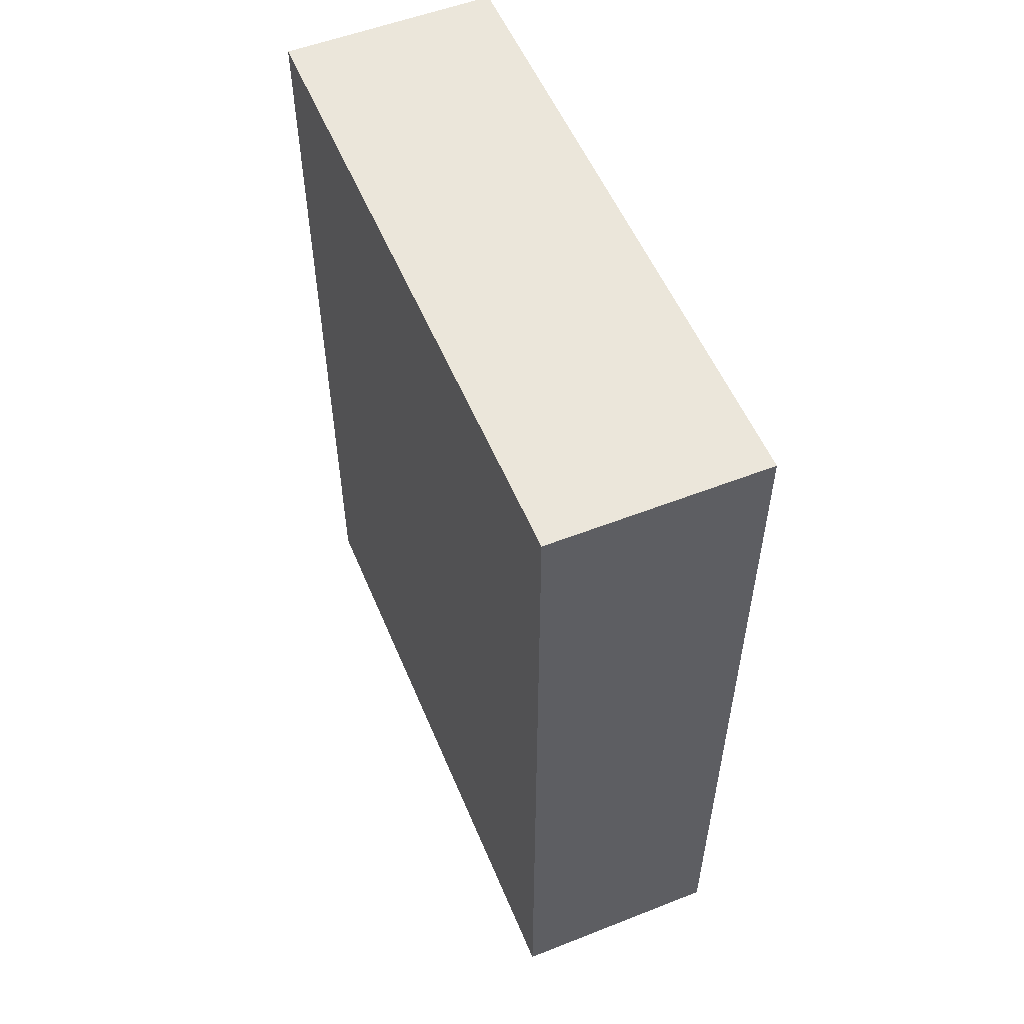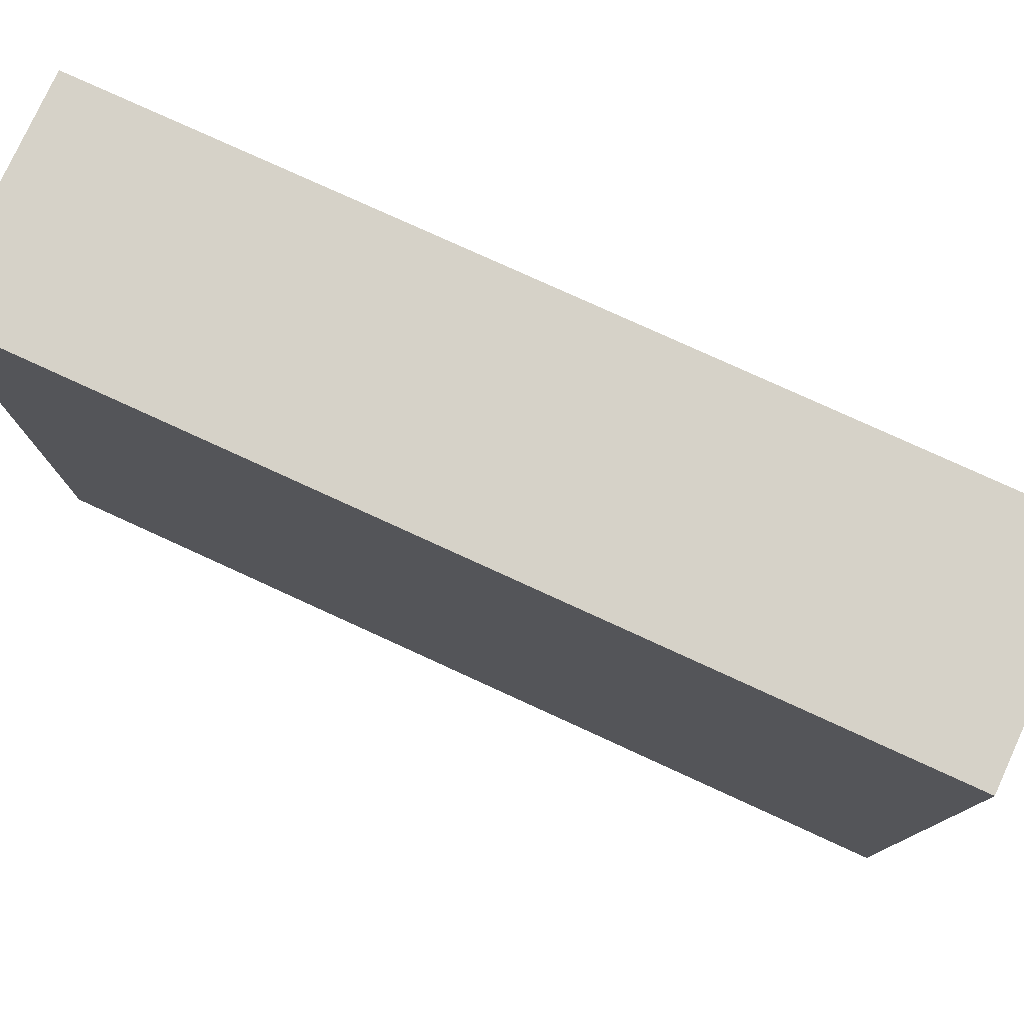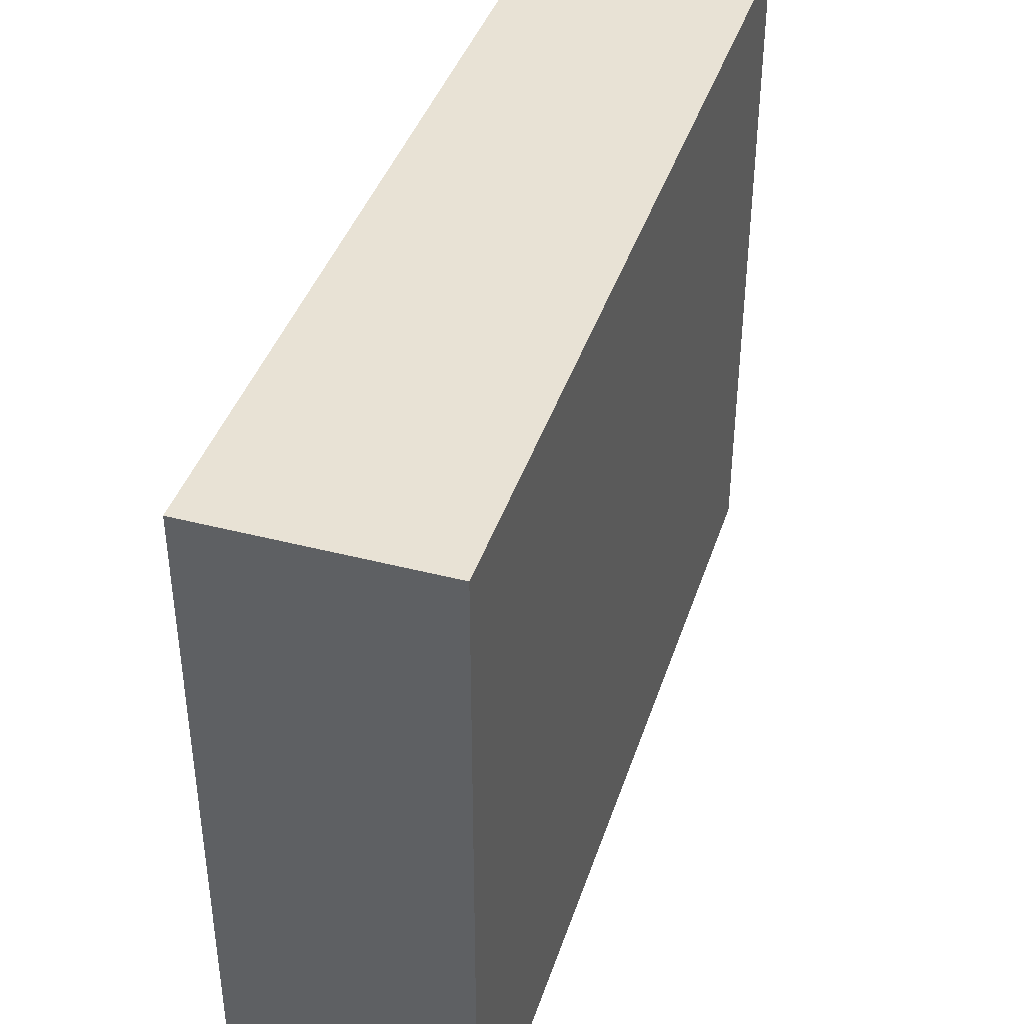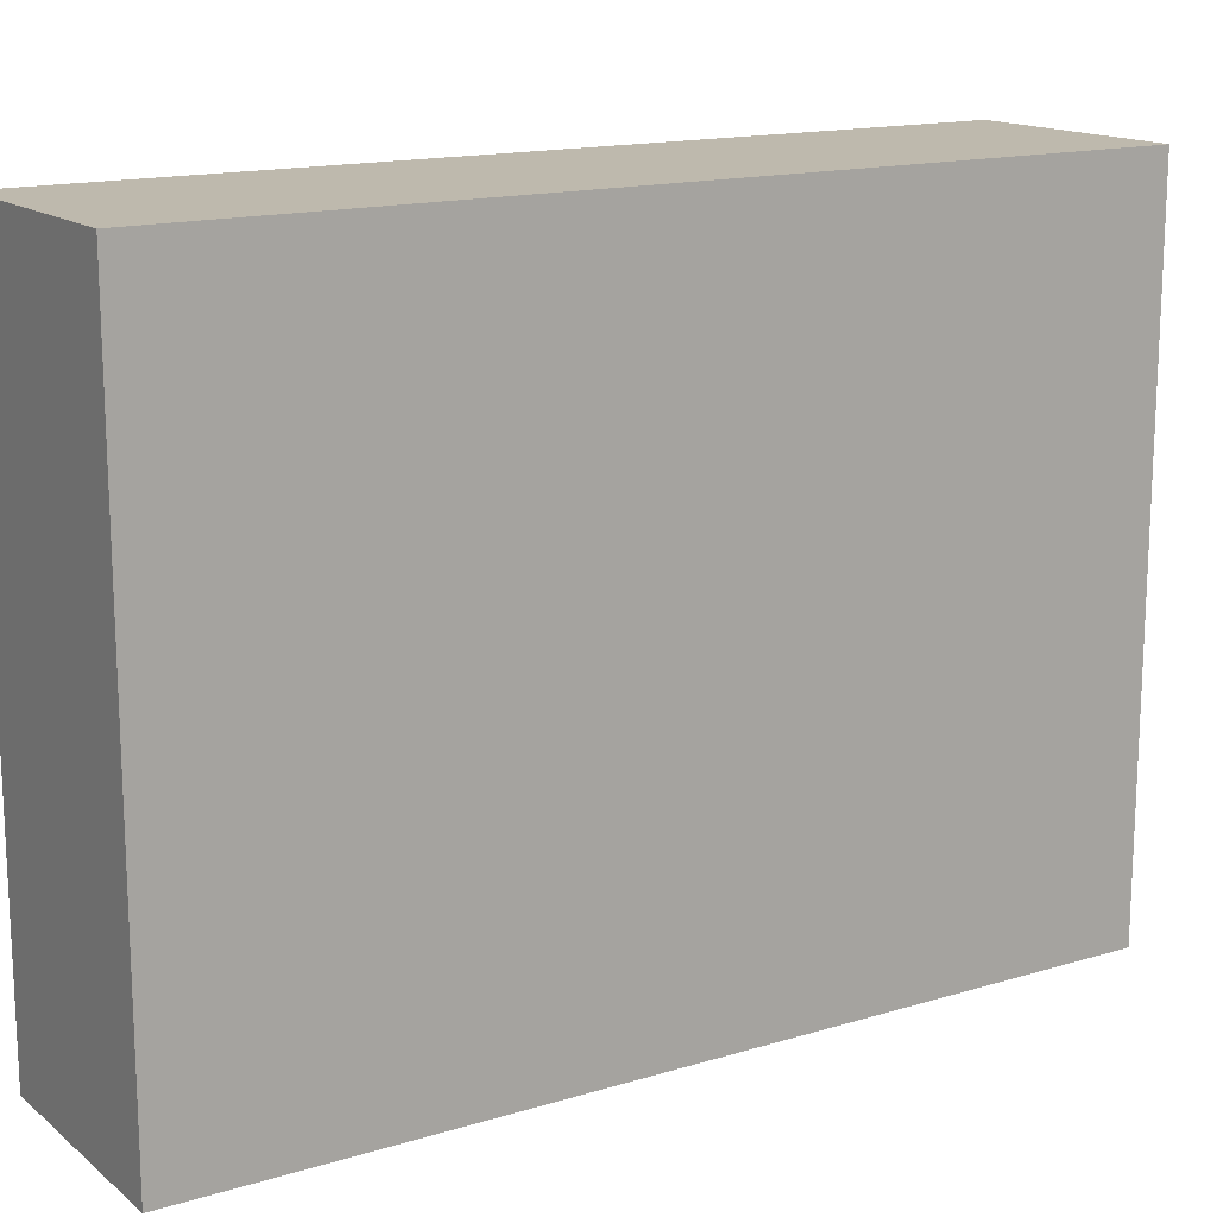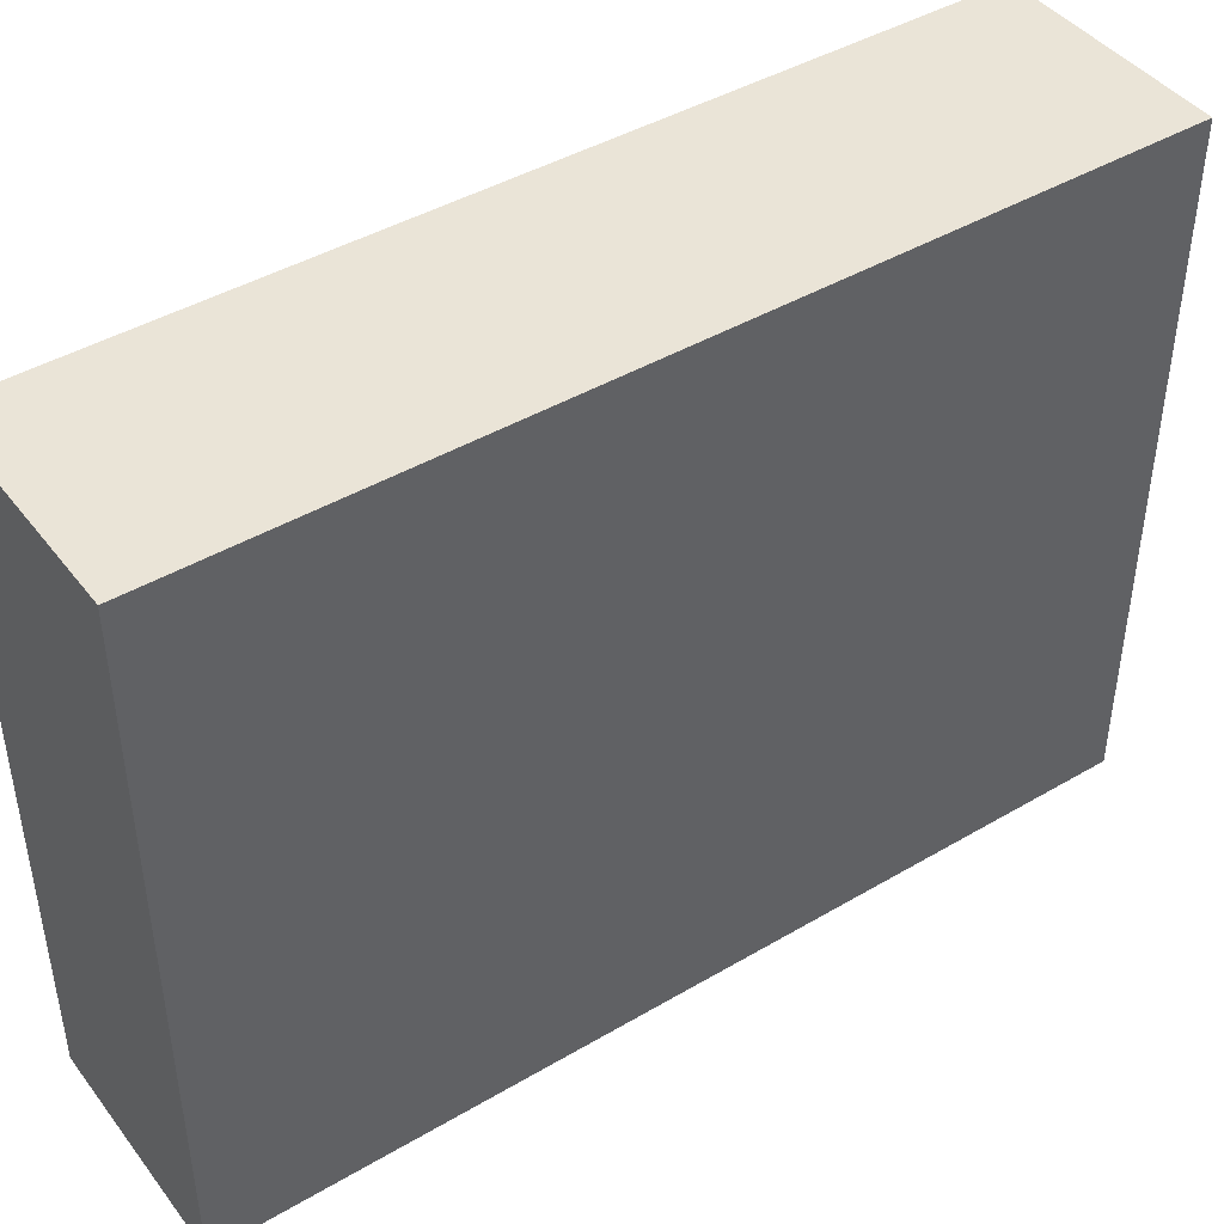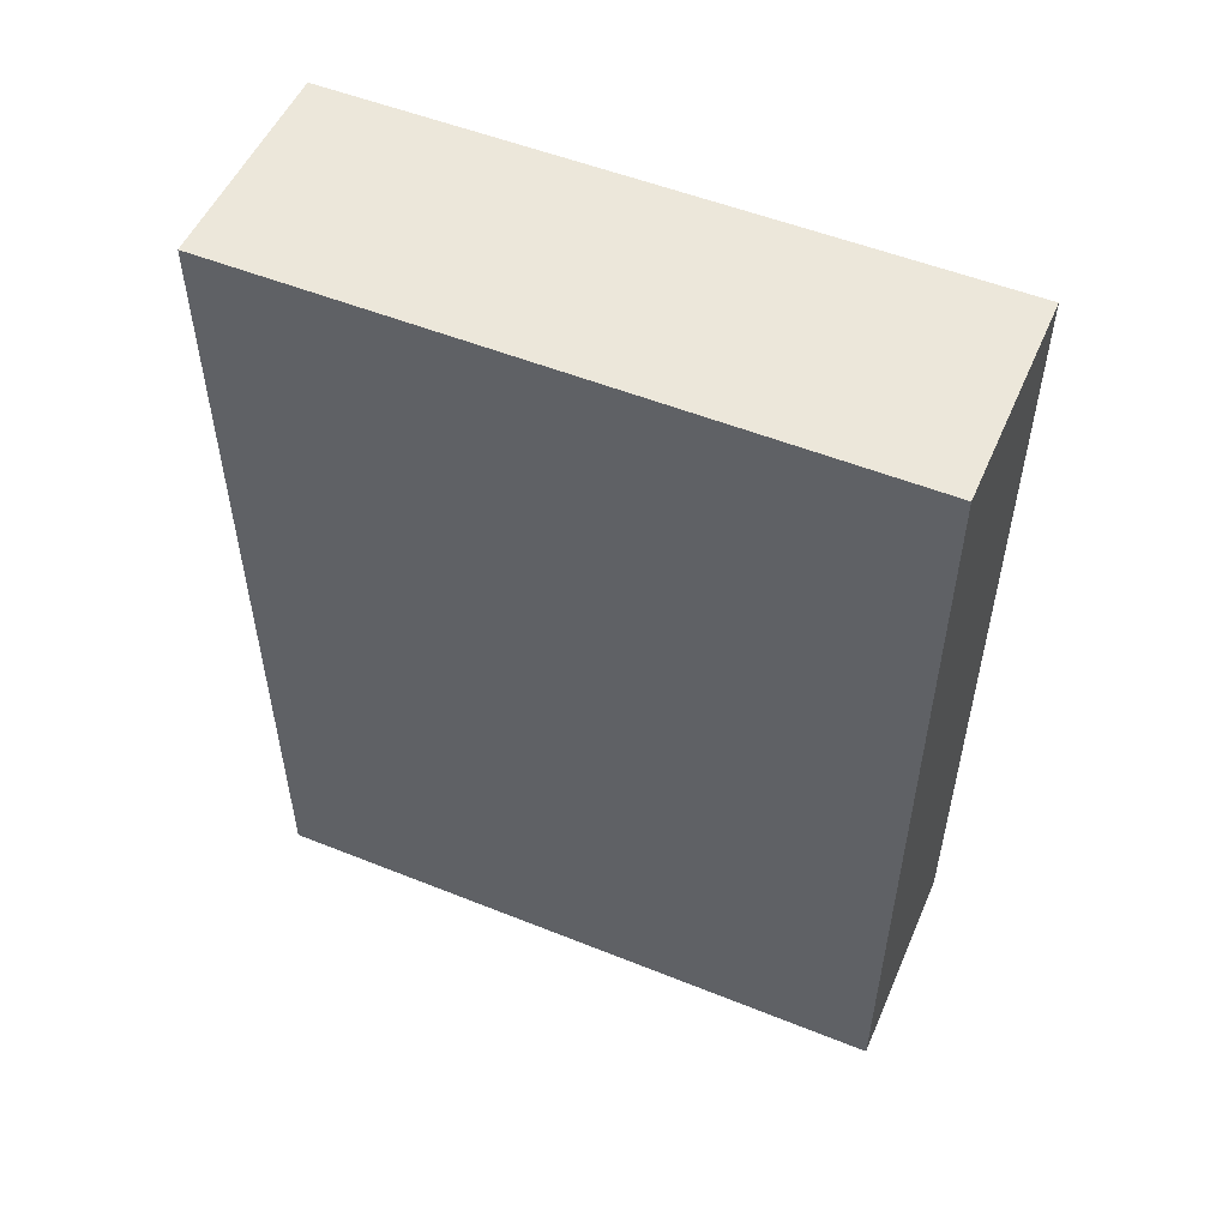
<metadata>
{"format":"obj","ext":"obj","renderer":"f3d","projection":"perspective","resolution":1024,"background":"white","views":[{"elev":54.7,"azim":157.5,"up":"+Z"},{"elev":78.0,"azim":-65.4,"up":"+Y"},{"elev":40.8,"azim":-162.4,"up":"+Y"},{"elev":15.3,"azim":-122.5,"up":"+Y"},{"elev":43.6,"azim":-124.7,"up":"+Y"},{"elev":52.8,"azim":-66.7,"up":"+Z"}]}
</metadata>
<code>
o lower_wall_tile_Cube.030
v -0.2 -0.6 0.8
v 0.2 -0.6 0.8
v -0.2 0.6 0.8
v 0.2 0.6 0.8
v -0.2 -0.6 -0.8
v 0.2 -0.6 -0.8
v -0.2 0.6 -0.8
v 0.2 0.6 -0.8
g lower_wall_tile_Cube.030_Dummy
f 1 2 4 3
f 3 4 8 7
f 7 8 6 5
f 5 6 2 1
f 8 4 2 6
g lower_wall_tile_Cube.030_Wall
f 3 7 5 1

</code>
